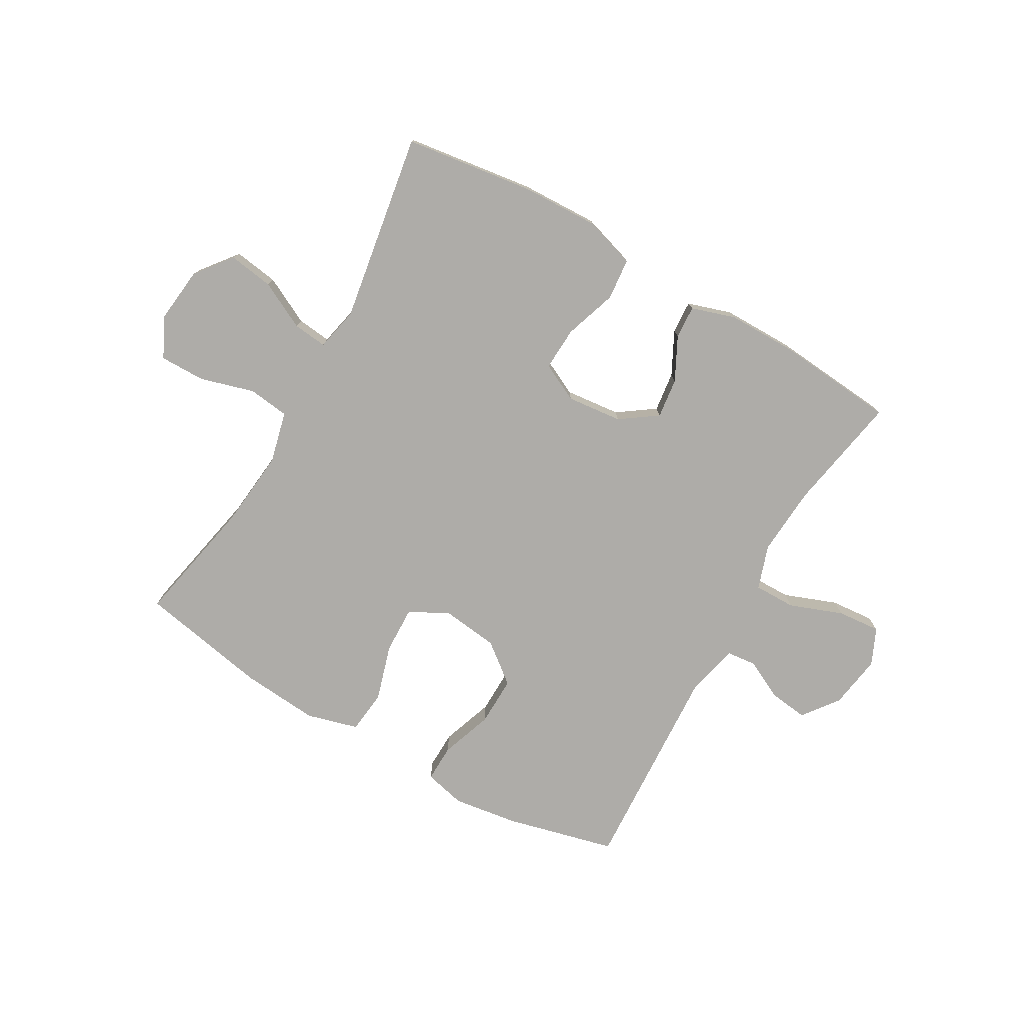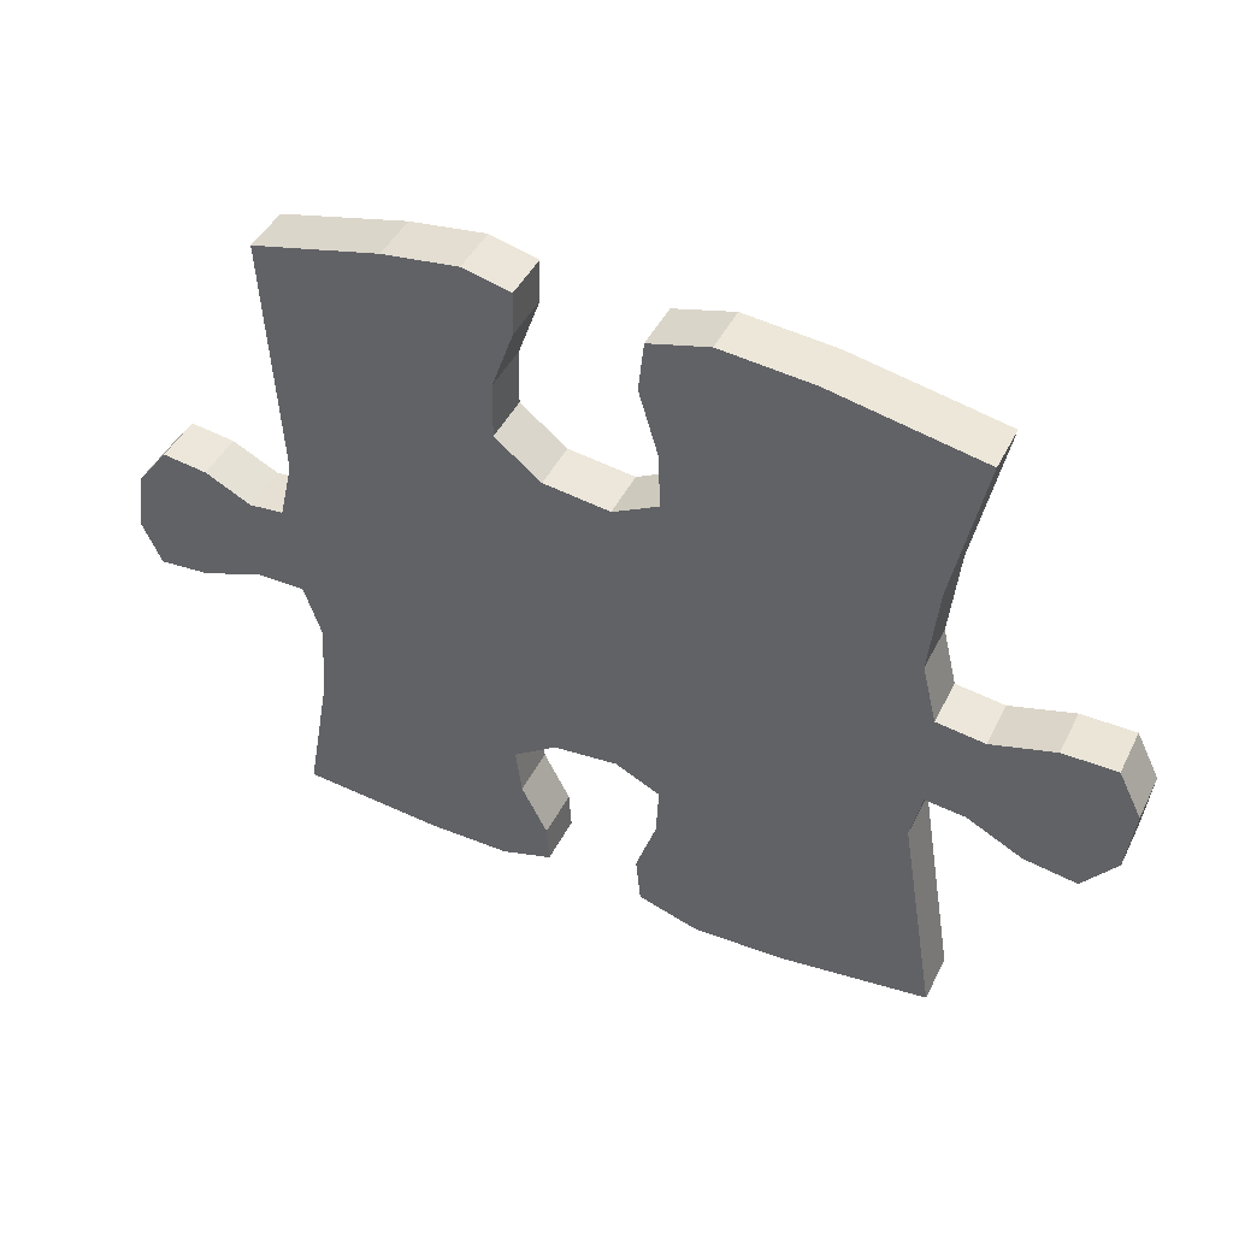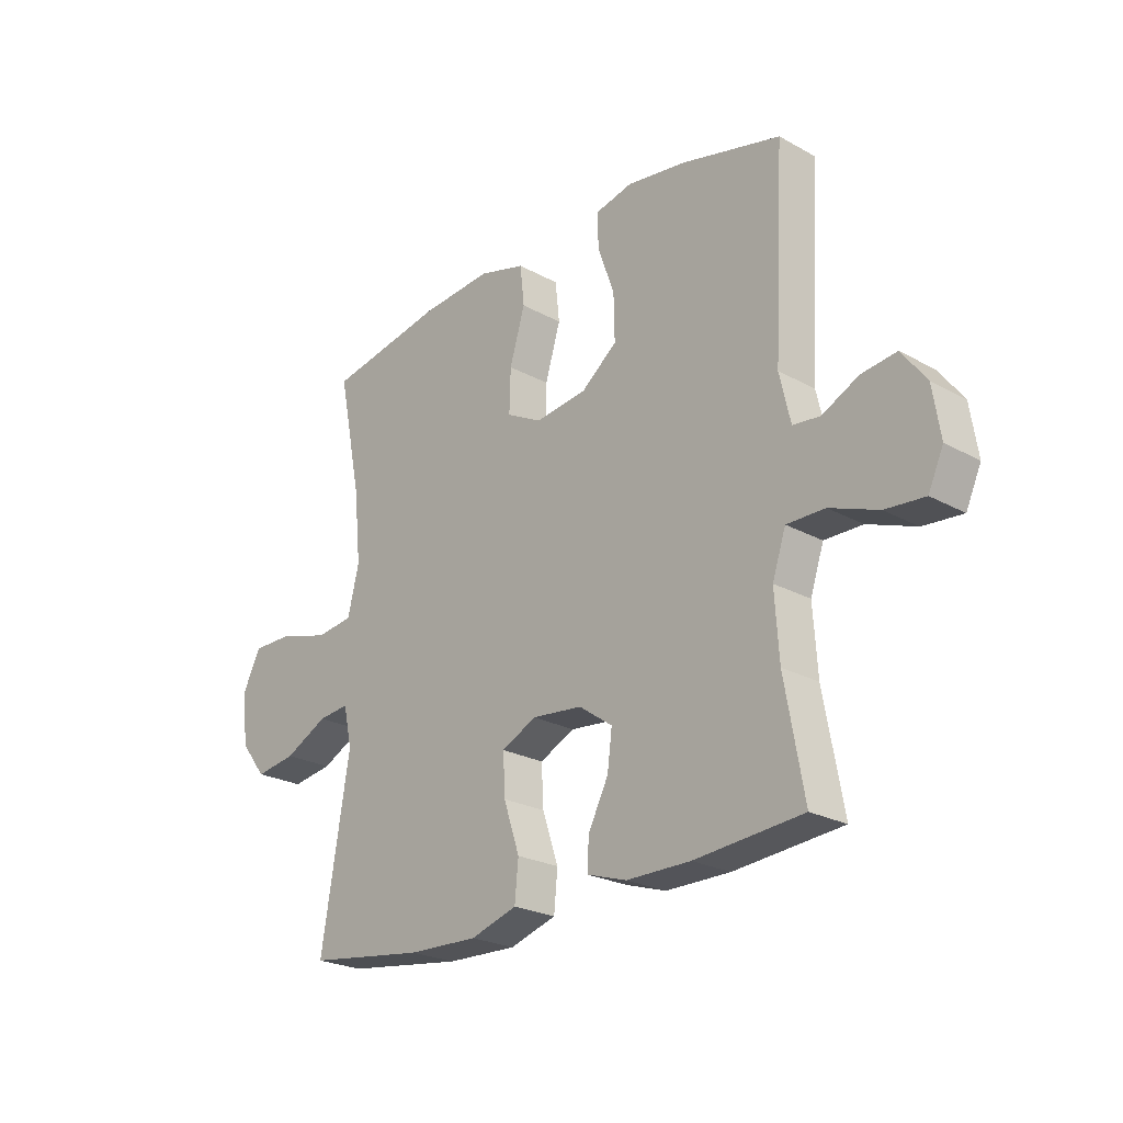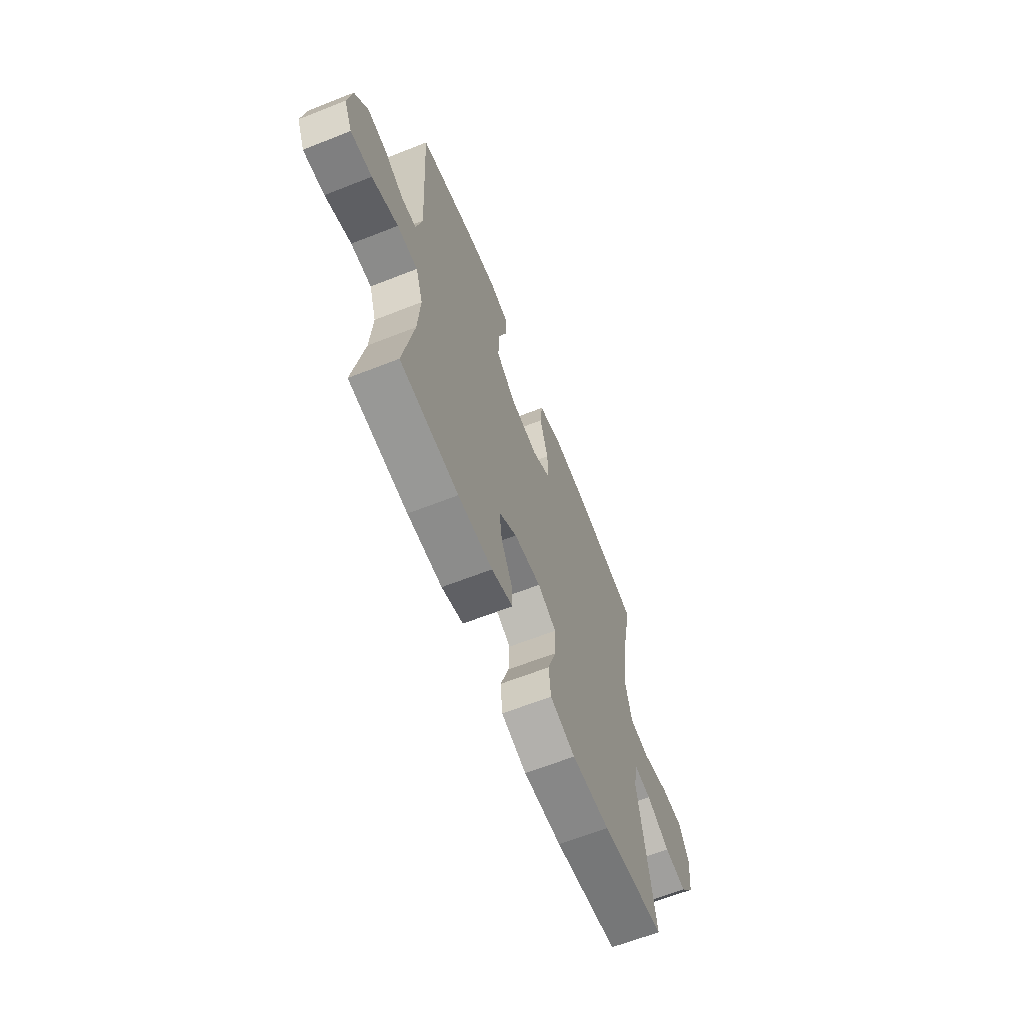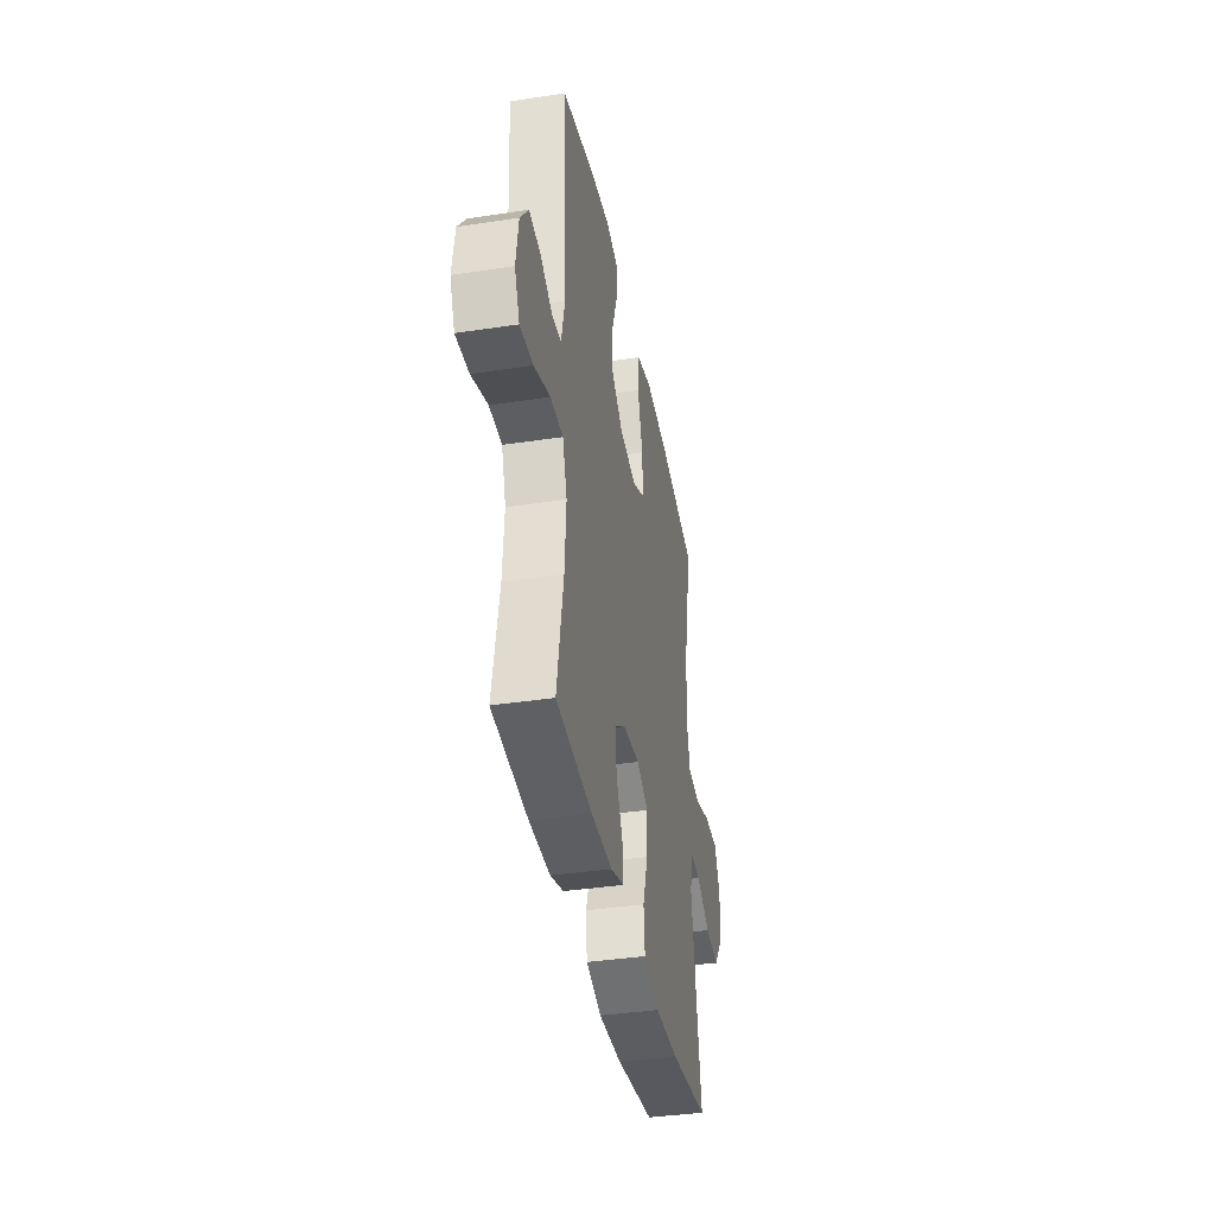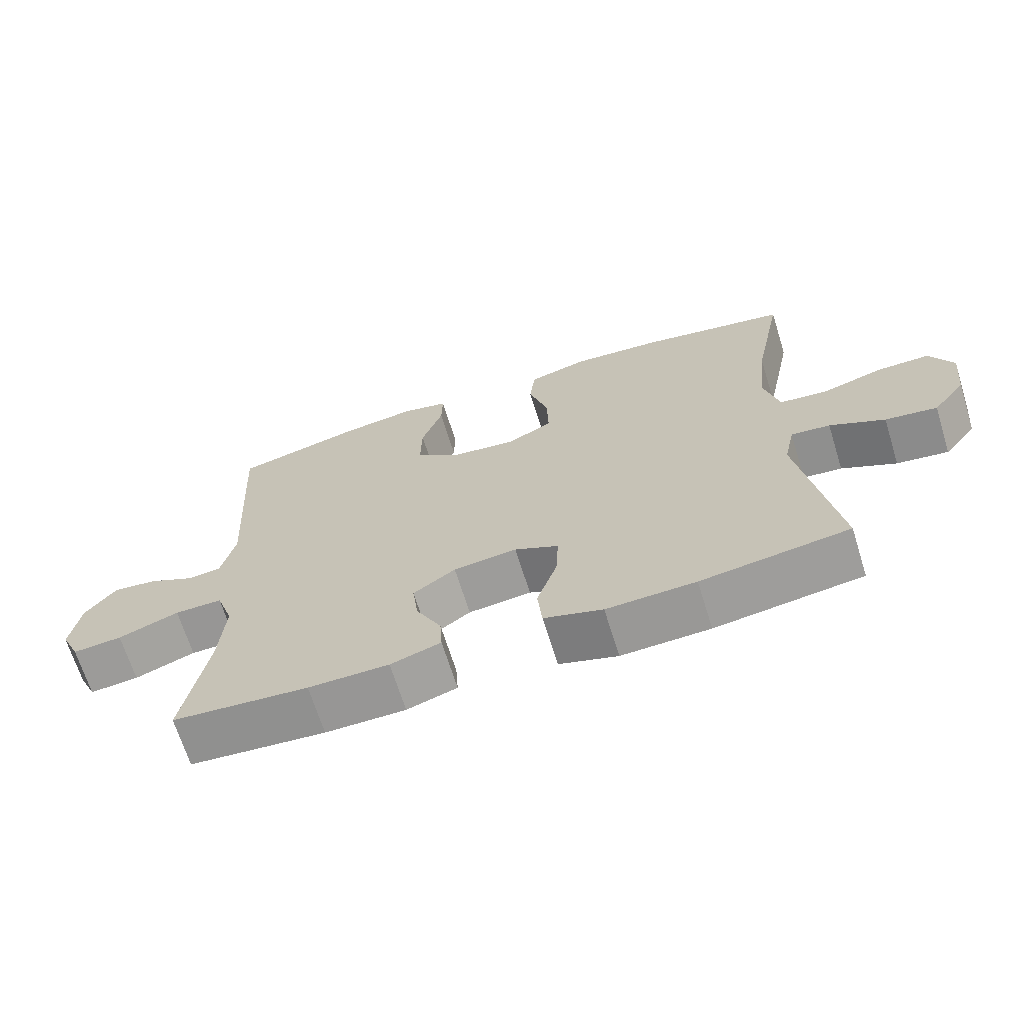
<metadata>
{"format":"obj","ext":"obj","renderer":"f3d","projection":"perspective","resolution":1024,"background":"white","views":[{"elev":-77.0,"azim":150.2,"up":"+Y"},{"elev":44.5,"azim":25.3,"up":"+Z"},{"elev":-23.8,"azim":-132.6,"up":"+Z"},{"elev":-64.1,"azim":-68.3,"up":"+Z"},{"elev":-38.1,"azim":-79.1,"up":"+Z"},{"elev":-67.8,"azim":17.3,"up":"+Z"}]}
</metadata>
<code>
o path934
v -0.4791 0.0375 0.1282
v -0.4999 0.0375 0.03763
v -0.5519 0.0375 0.03218
v -0.6212 0.0375 0.06664
v -0.6883 0.0375 0.0751
v -0.7352 0.0375 0.01275
v -0.7496 0.0375 -0.08067
v -0.7207 0.0375 -0.1443
v -0.6455 0.0375 -0.1378
v -0.5532 0.0375 -0.1031
v -0.4806 0.0375 -0.1026
v -0.4547 0.0375 -0.1795
v -0.4628 0.0375 -0.3005
v -0.4995 0.0375 -0.5044
v -0.2932 0.0375 -0.5224
v -0.1712 0.0375 -0.5223
v -0.09504 0.0375 -0.4978
v -0.09851 0.0375 -0.4401
v -0.1369 0.0375 -0.3652
v -0.1457 0.0375 -0.2953
v -0.08158 0.0375 -0.2503
v 0.01473 0.0375 -0.2402
v 0.08142 0.0375 -0.2727
v 0.07771 0.0375 -0.3484
v 0.04708 0.0375 -0.4397
v 0.05407 0.0375 -0.512
v 0.143 0.0375 -0.5398
v 0.2778 0.0375 -0.5352
v 0.5024 0.0375 -0.5044
v 0.448 0.0375 -0.1744
v 0.4644 0.0375 -0.09914
v 0.5237 0.0375 -0.1054
v 0.6063 0.0375 -0.1473
v 0.6845 0.0375 -0.1589
v 0.7341 0.0375 -0.0957
v 0.745 0.0375 0.001507
v 0.7104 0.0375 0.07049
v 0.631 0.0375 0.07
v 0.5369 0.0375 0.04257
v 0.4654 0.0375 0.05167
v 0.4436 0.0375 0.141
v 0.4571 0.0375 0.2749
v 0.5024 0.0375 0.4973
v 0.2773 0.0375 0.5402
v 0.142 0.0375 0.5516
v 0.05226 0.0375 0.5269
v 0.04418 0.0375 0.4518
v 0.07351 0.0375 0.3541
v 0.07589 0.0375 0.2719
v 0.007774 0.0375 0.2362
v -0.09099 0.0375 0.2484
v -0.1597 0.0375 0.3025
v -0.158 0.0375 0.3884
v -0.1261 0.0375 0.4793
v -0.1246 0.0375 0.5441
v -0.1958 0.0375 0.5611
v -0.3088 0.0375 0.5448
v -0.4995 0.0375 0.4973
v -0.4791 -0.0375 0.1282
v -0.4999 -0.0375 0.03763
v -0.5519 -0.0375 0.03218
v -0.6212 -0.0375 0.06664
v -0.6883 -0.0375 0.0751
v -0.7352 -0.0375 0.01275
v -0.7496 -0.0375 -0.08067
v -0.7207 -0.0375 -0.1443
v -0.6455 -0.0375 -0.1378
v -0.5532 -0.0375 -0.1031
v -0.4806 -0.0375 -0.1026
v -0.4547 -0.0375 -0.1795
v -0.4628 -0.0375 -0.3005
v -0.4995 -0.0375 -0.5044
v -0.2932 -0.0375 -0.5224
v -0.1712 -0.0375 -0.5223
v -0.09504 -0.0375 -0.4978
v -0.09851 -0.0375 -0.4401
v -0.1369 -0.0375 -0.3652
v -0.1457 -0.0375 -0.2953
v -0.08158 -0.0375 -0.2503
v 0.01473 -0.0375 -0.2402
v 0.08142 -0.0375 -0.2727
v 0.07771 -0.0375 -0.3484
v 0.04708 -0.0375 -0.4397
v 0.05407 -0.0375 -0.512
v 0.143 -0.0375 -0.5398
v 0.2778 -0.0375 -0.5352
v 0.5024 -0.0375 -0.5044
v 0.448 -0.0375 -0.1744
v 0.4644 -0.0375 -0.09914
v 0.5237 -0.0375 -0.1054
v 0.6063 -0.0375 -0.1473
v 0.6845 -0.0375 -0.1589
v 0.7341 -0.0375 -0.0957
v 0.745 -0.0375 0.001507
v 0.7104 -0.0375 0.07049
v 0.631 -0.0375 0.07
v 0.5369 -0.0375 0.04257
v 0.4654 -0.0375 0.05167
v 0.4436 -0.0375 0.141
v 0.4571 -0.0375 0.2749
v 0.5024 -0.0375 0.4973
v 0.2773 -0.0375 0.5402
v 0.142 -0.0375 0.5516
v 0.05226 -0.0375 0.5269
v 0.04418 -0.0375 0.4518
v 0.07351 -0.0375 0.3541
v 0.07589 -0.0375 0.2719
v 0.007774 -0.0375 0.2362
v -0.09099 -0.0375 0.2484
v -0.1597 -0.0375 0.3025
v -0.158 -0.0375 0.3884
v -0.1261 -0.0375 0.4793
v -0.1246 -0.0375 0.5441
v -0.1958 -0.0375 0.5611
v -0.3088 -0.0375 0.5448
v -0.4995 -0.0375 0.4973
v 0.05407 0.0375 -0.512
v 0.05407 0.0375 -0.512
v 0.143 0.0375 -0.5398
v 0.2778 0.0375 -0.5352
v -0.2932 0.0375 -0.5224
v -0.1712 0.0375 -0.5223
v -0.09504 0.0375 -0.4978
v -0.09504 0.0375 -0.4978
v -0.4995 0.0375 -0.5044
v -0.4995 0.0375 -0.5044
v 0.04708 0.0375 -0.4397
v 0.5024 0.0375 -0.5044
v 0.5024 0.0375 -0.5044
v -0.09851 0.0375 -0.4401
v -0.1369 0.0375 -0.3652
v 0.07771 0.0375 -0.3484
v -0.4628 0.0375 -0.3005
v -0.1457 0.0375 -0.2953
v -0.1457 0.0375 -0.2953
v 0.08142 0.0375 -0.2727
v 0.08142 0.0375 -0.2727
v -0.4547 0.0375 -0.1795
v 0.448 0.0375 -0.1744
v -0.08158 0.0375 -0.2503
v 0.01473 0.0375 -0.2402
v -0.4806 0.0375 -0.1026
v -0.4806 0.0375 -0.1026
v 0.4644 0.0375 -0.09914
v 0.4644 0.0375 -0.09914
v 0.6063 0.0375 -0.1473
v 0.6845 0.0375 -0.1589
v 0.6845 0.0375 -0.1589
v 0.7341 0.0375 -0.0957
v 0.5237 0.0375 -0.1054
v -0.7496 0.0375 -0.08067
v -0.7207 0.0375 -0.1443
v -0.7207 0.0375 -0.1443
v -0.6455 0.0375 -0.1378
v -0.5532 0.0375 -0.1031
v 0.745 0.0375 0.001507
v -0.7352 0.0375 0.01275
v 0.7104 0.0375 0.07049
v 0.7104 0.0375 0.07049
v -0.6883 0.0375 0.0751
v -0.6883 0.0375 0.0751
v -0.6212 0.0375 0.06664
v -0.5519 0.0375 0.03218
v -0.4999 0.0375 0.03763
v -0.4999 0.0375 0.03763
v -0.4791 0.0375 0.1282
v 0.5369 0.0375 0.04257
v 0.4654 0.0375 0.05167
v 0.4654 0.0375 0.05167
v 0.631 0.0375 0.07
v 0.4436 0.0375 0.141
v 0.4571 0.0375 0.2749
v 0.007774 0.0375 0.2362
v -0.09099 0.0375 0.2484
v 0.07589 0.0375 0.2719
v 0.07589 0.0375 0.2719
v -0.1597 0.0375 0.3025
v 0.07351 0.0375 0.3541
v -0.158 0.0375 0.3884
v 0.04418 0.0375 0.4518
v -0.1261 0.0375 0.4793
v 0.05226 0.0375 0.5269
v 0.05226 0.0375 0.5269
v -0.4995 0.0375 0.4973
v -0.4995 0.0375 0.4973
v 0.5024 0.0375 0.4973
v 0.5024 0.0375 0.4973
v -0.1246 0.0375 0.5441
v -0.1246 0.0375 0.5441
v 0.2773 0.0375 0.5402
v -0.3088 0.0375 0.5448
v 0.142 0.0375 0.5516
v -0.1958 0.0375 0.5611
v 0.05407 -0.0375 -0.512
v 0.05407 -0.0375 -0.512
v 0.143 -0.0375 -0.5398
v 0.2778 -0.0375 -0.5352
v -0.2932 -0.0375 -0.5224
v -0.1712 -0.0375 -0.5223
v -0.09504 -0.0375 -0.4978
v -0.09504 -0.0375 -0.4978
v -0.4995 -0.0375 -0.5044
v -0.4995 -0.0375 -0.5044
v 0.04708 -0.0375 -0.4397
v 0.5024 -0.0375 -0.5044
v 0.5024 -0.0375 -0.5044
v -0.09851 -0.0375 -0.4401
v -0.1369 -0.0375 -0.3652
v 0.07771 -0.0375 -0.3484
v -0.4628 -0.0375 -0.3005
v -0.1457 -0.0375 -0.2953
v -0.1457 -0.0375 -0.2953
v 0.08142 -0.0375 -0.2727
v 0.08142 -0.0375 -0.2727
v -0.4547 -0.0375 -0.1795
v 0.448 -0.0375 -0.1744
v -0.08158 -0.0375 -0.2503
v 0.01473 -0.0375 -0.2402
v -0.4806 -0.0375 -0.1026
v -0.4806 -0.0375 -0.1026
v 0.4644 -0.0375 -0.09914
v 0.4644 -0.0375 -0.09914
v 0.6063 -0.0375 -0.1473
v 0.6845 -0.0375 -0.1589
v 0.6845 -0.0375 -0.1589
v 0.7341 -0.0375 -0.0957
v 0.5237 -0.0375 -0.1054
v -0.7496 -0.0375 -0.08067
v -0.7207 -0.0375 -0.1443
v -0.7207 -0.0375 -0.1443
v -0.6455 -0.0375 -0.1378
v -0.5532 -0.0375 -0.1031
v 0.745 -0.0375 0.001507
v -0.7352 -0.0375 0.01275
v 0.7104 -0.0375 0.07049
v 0.7104 -0.0375 0.07049
v -0.6883 -0.0375 0.0751
v -0.6883 -0.0375 0.0751
v -0.6212 -0.0375 0.06664
v -0.5519 -0.0375 0.03218
v -0.4999 -0.0375 0.03763
v -0.4999 -0.0375 0.03763
v -0.4791 -0.0375 0.1282
v 0.5369 -0.0375 0.04257
v 0.4654 -0.0375 0.05167
v 0.4654 -0.0375 0.05167
v 0.631 -0.0375 0.07
v 0.4436 -0.0375 0.141
v 0.4571 -0.0375 0.2749
v 0.007774 -0.0375 0.2362
v -0.09099 -0.0375 0.2484
v 0.07589 -0.0375 0.2719
v 0.07589 -0.0375 0.2719
v -0.1597 -0.0375 0.3025
v 0.07351 -0.0375 0.3541
v -0.158 -0.0375 0.3884
v 0.04418 -0.0375 0.4518
v -0.1261 -0.0375 0.4793
v 0.05226 -0.0375 0.5269
v 0.05226 -0.0375 0.5269
v -0.4995 -0.0375 0.4973
v -0.4995 -0.0375 0.4973
v 0.5024 -0.0375 0.4973
v 0.5024 -0.0375 0.4973
v -0.1246 -0.0375 0.5441
v -0.1246 -0.0375 0.5441
v 0.2773 -0.0375 0.5402
v -0.3088 -0.0375 0.5448
v 0.142 -0.0375 0.5516
v -0.1958 -0.0375 0.5611
f 251 241 219
f 243 251 254
f 199 208 198
f 221 213 216
f 227 244 221
f 234 239 237
f 257 269 259
f 270 256 258
f 267 249 263
f 217 250 251
f 267 255 249
f 215 217 219
f 270 258 265
f 232 239 231
f 200 207 199
f 231 234 228
f 216 213 197
f 233 247 226
f 231 228 229
f 226 247 223
f 224 226 223
f 234 231 239
f 245 248 252
f 210 211 215
f 213 245 252
f 211 217 215
f 208 211 210
f 255 269 257
f 198 208 210
f 198 210 202
f 232 241 240
f 218 250 217
f 217 251 219
f 269 255 267
f 216 197 205
f 221 245 213
f 247 233 235
f 194 196 204
f 213 250 218
f 247 244 223
f 223 244 227
f 208 199 207
f 221 244 245
f 241 251 243
f 204 196 209
f 268 256 270
f 213 252 250
f 197 209 196
f 197 213 209
f 249 252 248
f 252 249 255
f 232 240 239
f 243 254 261
f 254 256 268
f 219 241 232
f 261 254 268
f 118 27 85 195
f 27 28 86 85
f 15 16 74 73
f 16 124 201 74
f 126 15 73 203
f 25 26 84 83
f 28 129 206 86
f 17 18 76 75
f 18 19 77 76
f 24 25 83 82
f 13 14 72 71
f 19 135 212 77
f 137 24 82 214
f 12 13 71 70
f 29 30 88 87
f 20 21 79 78
f 22 23 81 80
f 21 22 80 79
f 143 12 70 220
f 30 145 222 88
f 33 148 225 91
f 34 35 93 92
f 32 33 91 90
f 7 153 230 65
f 8 9 67 66
f 9 10 68 67
f 31 32 90 89
f 10 11 69 68
f 35 36 94 93
f 6 7 65 64
f 36 159 236 94
f 161 6 64 238
f 4 5 63 62
f 3 4 62 61
f 165 3 61 242
f 1 2 60 59
f 39 169 246 97
f 38 39 97 96
f 37 38 96 95
f 40 41 99 98
f 41 42 100 99
f 50 51 109 108
f 176 50 108 253
f 51 52 110 109
f 48 49 107 106
f 52 53 111 110
f 47 48 106 105
f 53 54 112 111
f 183 47 105 260
f 185 1 59 262
f 42 187 264 100
f 54 189 266 112
f 43 44 102 101
f 57 58 116 115
f 45 46 104 103
f 44 45 103 102
f 56 57 115 114
f 55 56 114 113
f 174 142 164
f 166 177 174
f 122 121 131
f 144 139 136
f 150 144 167
f 157 160 162
f 180 182 192
f 193 181 179
f 190 186 172
f 140 174 173
f 190 172 178
f 138 142 140
f 193 188 181
f 155 154 162
f 123 122 130
f 154 151 157
f 139 120 136
f 156 149 170
f 154 152 151
f 149 146 170
f 147 146 149
f 157 162 154
f 168 175 171
f 133 138 134
f 136 175 168
f 134 138 140
f 131 133 134
f 178 180 192
f 121 133 131
f 121 125 133
f 155 163 164
f 141 140 173
f 140 142 174
f 192 190 178
f 139 128 120
f 144 136 168
f 170 158 156
f 117 127 119
f 136 141 173
f 170 146 167
f 146 150 167
f 131 130 122
f 144 168 167
f 164 166 174
f 127 132 119
f 191 193 179
f 136 173 175
f 120 119 132
f 120 132 136
f 172 171 175
f 175 178 172
f 155 162 163
f 166 184 177
f 177 191 179
f 142 155 164
f 184 191 177

</code>
